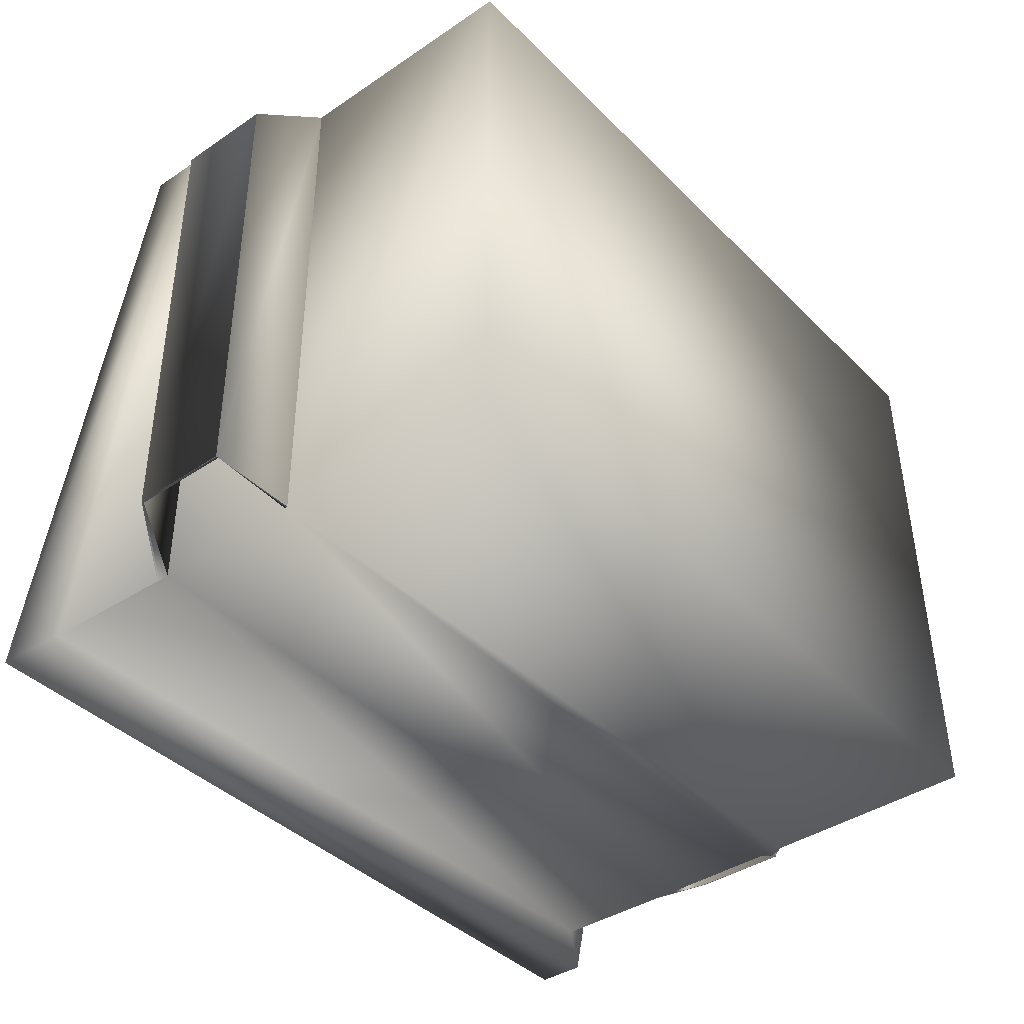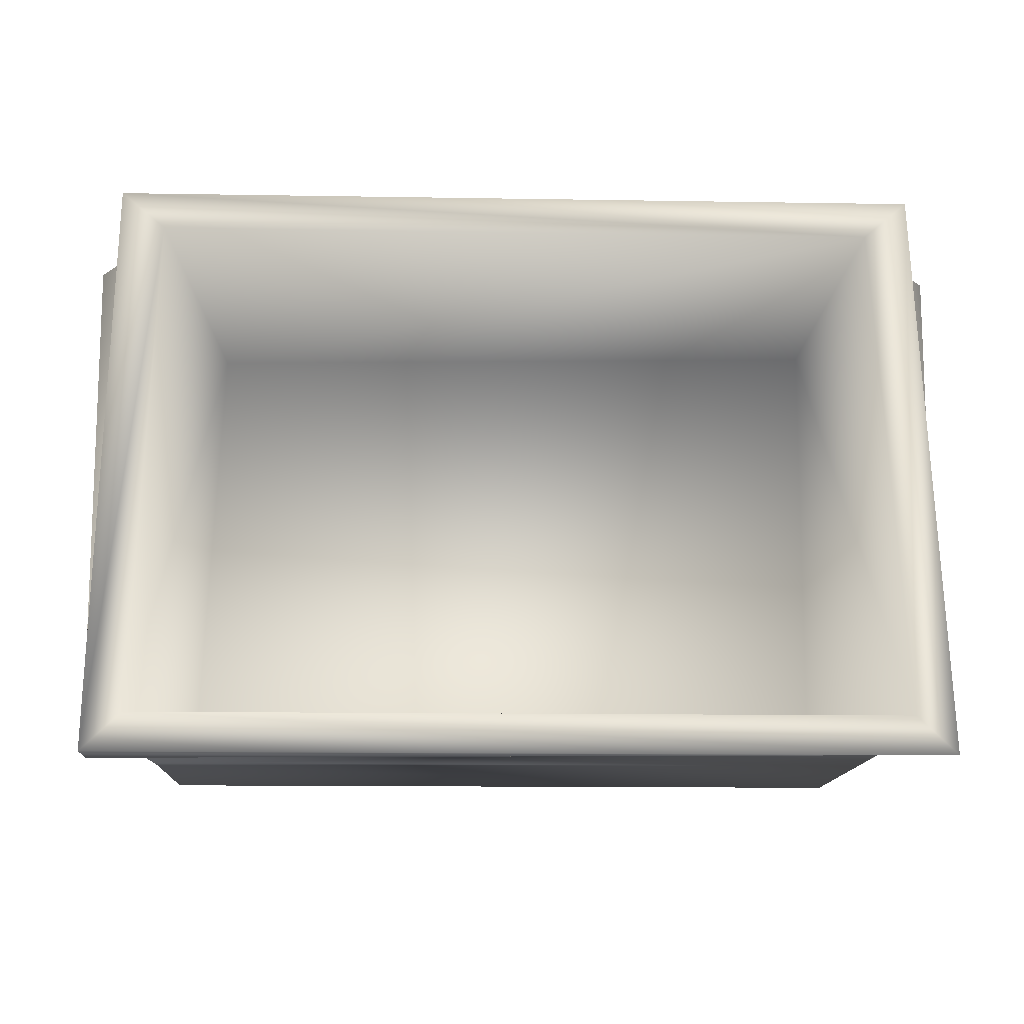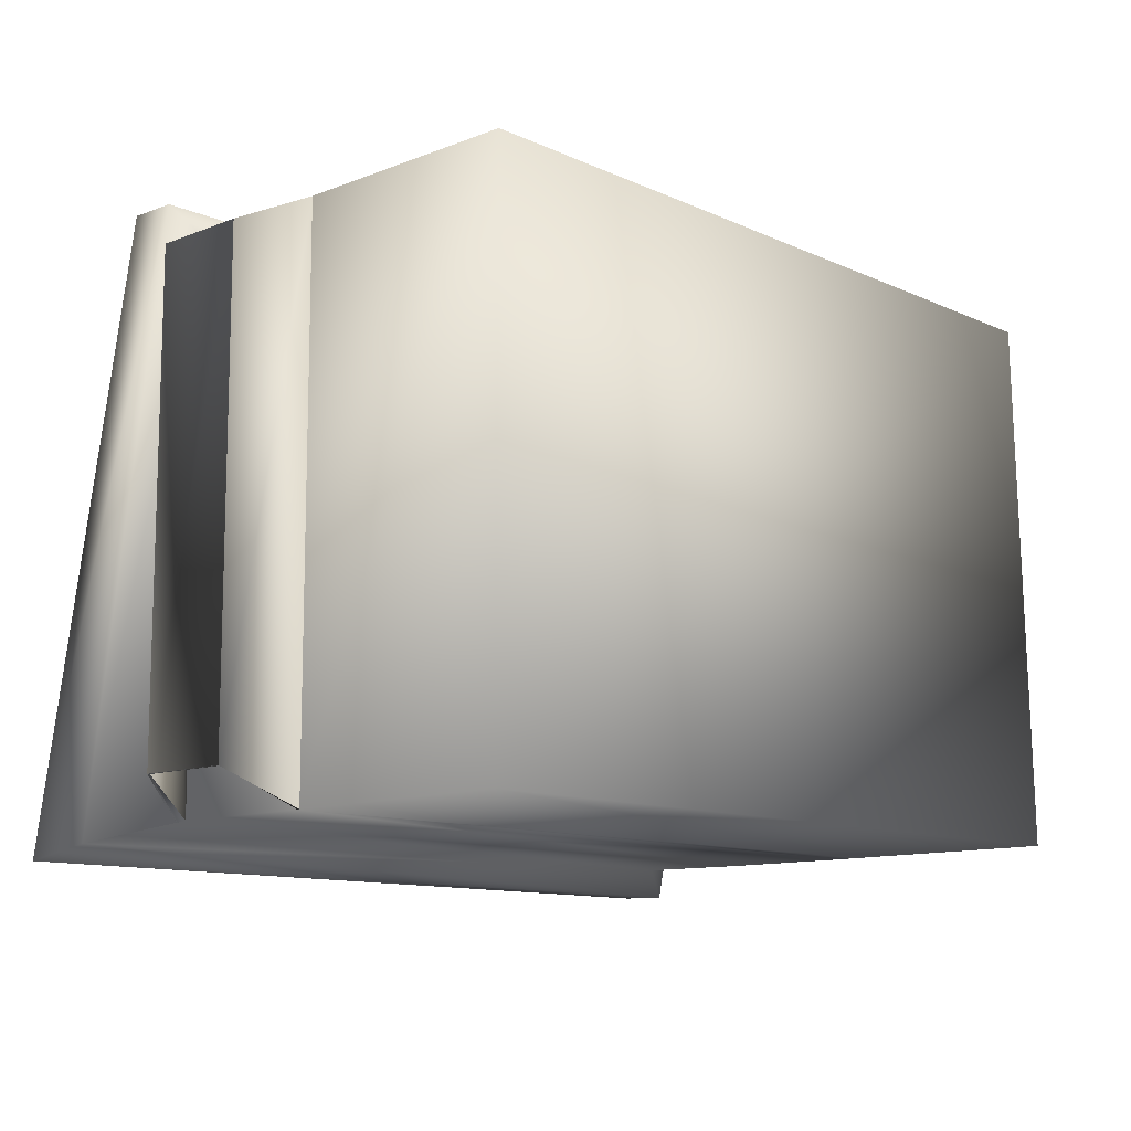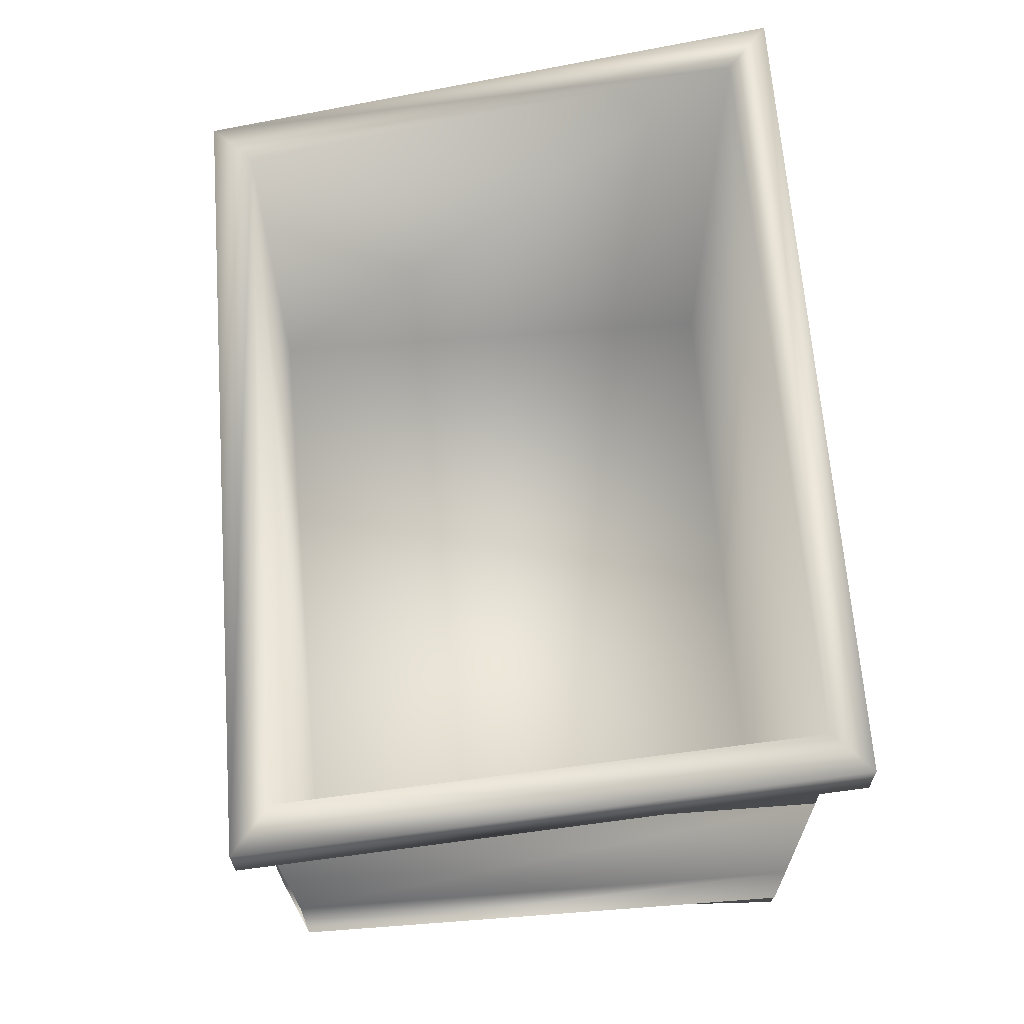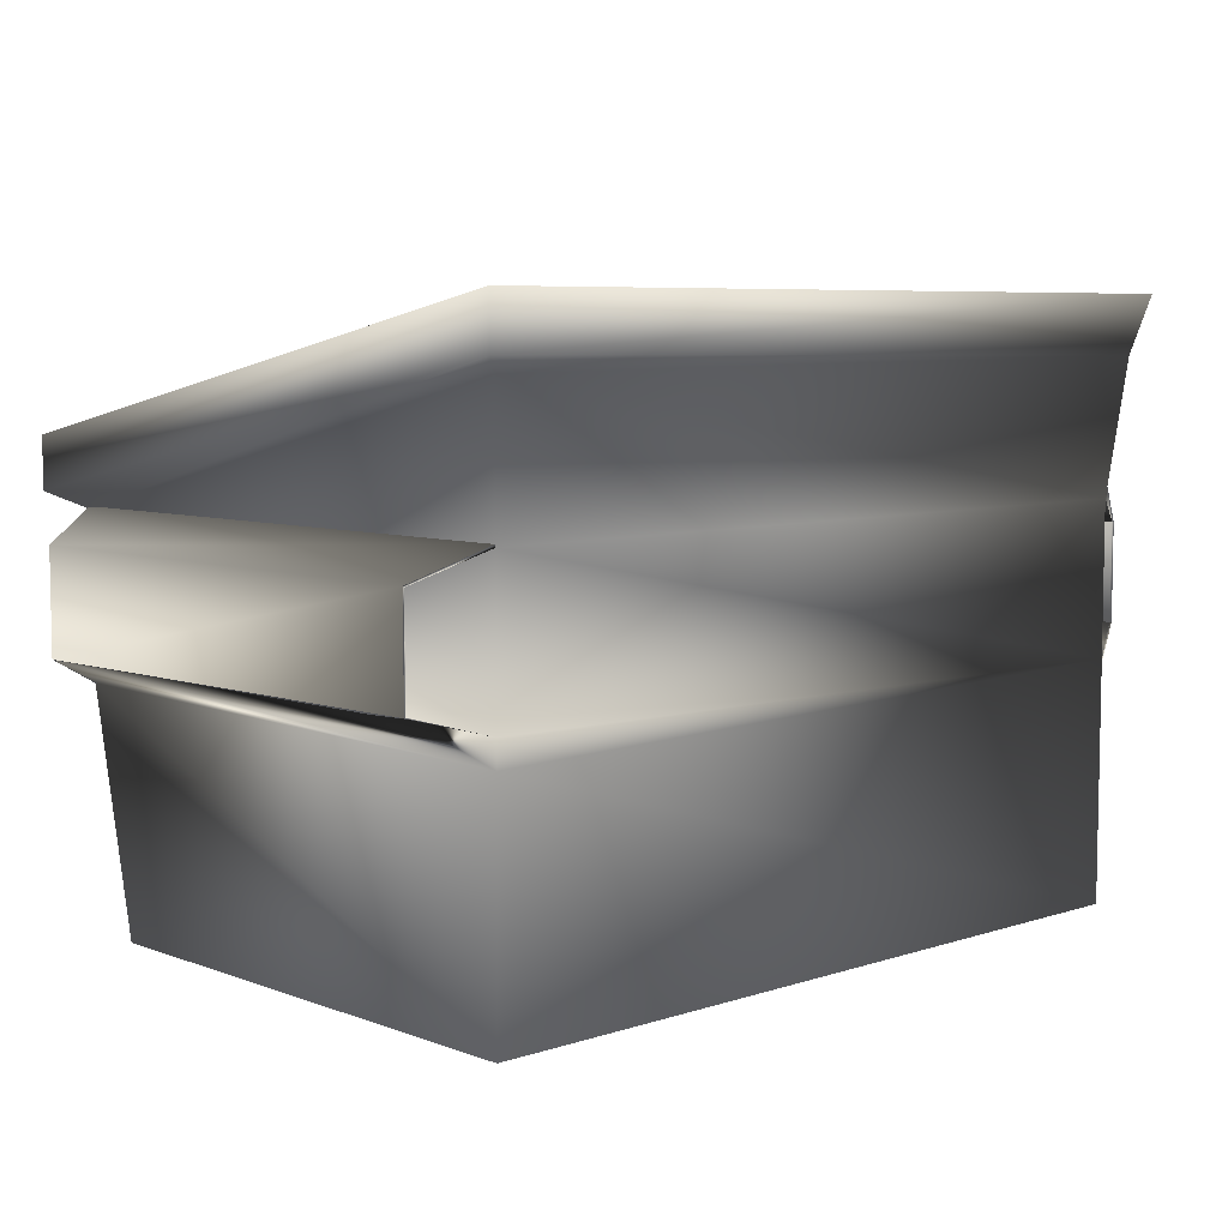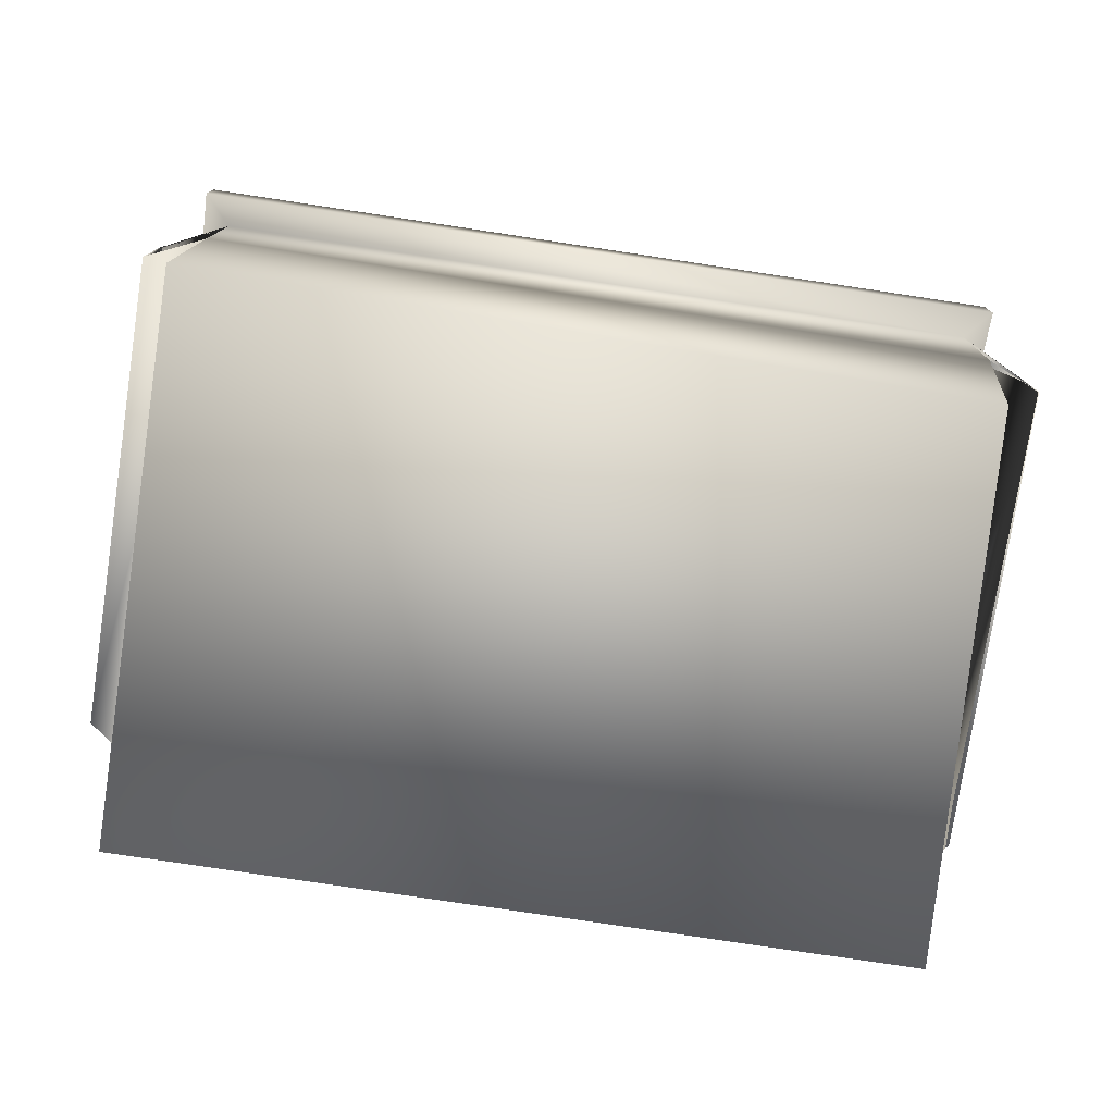
<metadata>
{"format":"obj","ext":"obj","renderer":"f3d","projection":"perspective","resolution":1024,"background":"white","views":[{"elev":-40.3,"azim":-50.3,"up":"+Z"},{"elev":-13.1,"azim":177.8,"up":"+Z"},{"elev":-11.3,"azim":-46.4,"up":"+Z"},{"elev":65.6,"azim":85.7,"up":"+Y"},{"elev":6.5,"azim":135.9,"up":"+Y"},{"elev":-77.3,"azim":-8.6,"up":"+Y"}]}
</metadata>
<code>
v -1.786 2.682 -1.336
v 1.778 2.65 -1.27
v 1.912 2.715 -1.403
v -1.72 2.068 1.205
v -1.786 2.682 -1.336
v -1.853 2.142 1.333
v 1.734 2.935 -1.231
v -1.853 2.94 -1.4
v 1.912 2.94 -1.4
v -1.692 2.857 -1.219
v 1.912 2.715 -1.403
v -1.786 2.682 -1.336
v 1.703 2.408 1.149
v 1.912 2.94 -1.4
v 1.912 2.368 1.336
v 1.734 2.935 -1.231
v 1.912 2.715 -1.403
v 1.912 2.142 1.333
v -1.643 2.408 1.148
v 1.912 2.368 1.336
v -1.853 2.368 1.336
v 1.703 2.408 1.149
v -1.853 2.142 1.333
v 1.912 2.142 1.333
v 1.78 2.068 1.205
v 1.912 2.715 -1.403
v 1.778 2.65 -1.27
v 1.912 2.142 1.333
v 1.78 2.068 1.205
v 1.781 1.422 -1.276
v 1.778 1.358 1.193
v 1.781 2.067 -1.275
v 2.05 1.941 1.07
v 1.781 2.067 -1.275
v 1.78 2.068 1.205
v 2.05 1.941 -1.118
v 2.05 1.941 1.07
v 1.78 2.08 1.205
v 2.05 1.49 1.07
v 2.049 1.501 -1.122
v 2.05 1.941 -1.118
v 2.05 1.941 1.07
v 1.78 1.305 -1.275
v 1.778 1.358 1.193
v -1.72 1.37 -1.275
v 1.781 2.067 -1.275
v -1.72 2.067 -1.275
v 1.781 1.422 -1.276
v 1.78 1.305 -1.275
v 2.049 1.501 -1.122
v -1.722 0.2867 -1.272
v 1.782 0.2867 -1.272
v -1.72 1.37 -1.275
v -1.72 2.067 -1.275
v 1.778 2.65 -1.27
v -1.786 2.682 -1.336
v 1.781 2.067 -1.275
v -1.72 2.067 -1.275
v -1.786 2.682 -1.336
v -1.725 2.114 -1.28
v 1.78 2.068 1.205
v -1.853 2.142 1.333
v 1.912 2.142 1.333
v -1.72 2.068 1.205
v -1.72 1.372 1.207
v 1.663 0.2648 1.148
v -1.722 0.2867 1.204
v 1.778 1.358 1.193
v 1.778 1.358 1.193
v 2.049 1.501 -1.122
v 2.05 1.49 1.07
v 1.781 1.422 -1.276
v 2.055 1.499 -1.118
v 1.778 1.358 1.193
v 2.054 1.492 1.07
v 1.78 2.068 1.205
v -1.72 1.372 1.207
v -1.72 2.068 1.205
v 1.778 1.358 1.193
v 1.78 2.068 1.205
v 1.778 2.65 -1.27
v 1.781 2.067 -1.275
v -1.722 0.2867 -1.272
v 1.663 0.2648 1.148
v 1.782 0.2867 -1.272
v -1.722 0.2867 1.204
v -1.853 2.94 -1.4
v -1.853 2.142 1.333
v -1.786 2.682 -1.336
v -1.853 2.368 1.336
v -1.692 2.857 -1.219
v -1.643 2.408 1.148
v -1.853 2.368 1.336
v -1.853 2.94 -1.4
v -1.72 1.37 -1.275
v -1.722 0.2867 1.204
v -1.722 0.2867 -1.272
v -1.72 1.372 1.207
v -1.72 2.068 1.205
v -1.72 1.37 -1.275
v -1.72 2.067 -1.275
v -1.72 1.372 1.207
v -1.72 2.068 1.205
v -1.725 2.114 -1.28
v -1.999 1.941 -1.118
v -1.999 1.941 1.07
v -1.72 2.068 1.205
v -1.725 2.114 -1.28
v -1.786 2.682 -1.336
v -1.72 2.067 -1.275
v -1.72 2.067 -1.275
v -1.999 1.941 1.07
v -1.999 1.941 -1.118
v -1.72 2.068 1.205
v -1.999 1.496 1.07
v -1.999 1.495 -1.118
v -1.72 1.37 -1.275
v -1.72 1.372 1.207
v -1.72 1.372 1.207
v -1.72 1.37 -1.275
v -1.999 1.495 -1.118
v -1.999 1.496 1.07
v 1.778 1.358 1.193
v 1.782 0.2867 -1.272
v 1.663 0.2648 1.148
v 1.78 1.305 -1.275
v 1.734 2.935 -1.231
v 1.703 2.408 1.149
v 1.58 0.4206 1.088
v 1.693 0.4414 -1.211
v -1.643 2.408 1.148
v -1.636 0.4414 1.141
v 1.58 0.4206 1.088
v 1.703 2.408 1.149
v -1.692 2.857 -1.219
v 1.734 2.935 -1.231
v 1.693 0.4414 -1.211
v -1.636 0.4414 -1.211
v -1.692 2.857 -1.219
v -1.636 0.4414 -1.211
v -1.636 0.4414 1.141
v -1.643 2.408 1.148
v -1.636 0.4414 -1.211
v 1.693 0.4414 -1.211
v 1.58 0.4206 1.088
v -1.636 0.4414 1.141
v -2.012 1.941 -1.118
v -2.011 1.495 -1.118
v -2.011 1.496 1.07
v -2.012 1.941 1.07
v -1.72 2.078 1.205
v -1.725 2.124 -1.28
v -2.012 1.941 -1.118
v -2.012 1.941 1.07
v -1.72 2.068 1.205
v -1.72 2.078 1.205
v -2.012 1.941 1.07
v -1.999 1.941 1.07
v -1.999 1.496 1.07
v -2.011 1.496 1.07
v -2.012 1.941 1.07
v -1.999 1.941 1.07
v -1.725 2.114 -1.28
v -1.725 2.124 -1.28
v -2.012 1.941 -1.118
v -1.999 1.495 -1.118
v -1.999 1.941 -1.118
v -2.011 1.495 -1.118
v -1.72 1.356 -1.275
v -2.011 1.495 -1.118
v -1.72 1.37 -1.275
v -1.72 2.067 -1.275
v -1.725 2.114 -1.28
v -1.999 1.941 -1.118
v -2.011 1.495 -1.118
v -2.011 1.496 1.07
v -1.72 1.358 1.207
v -1.72 1.356 -1.275
v -1.72 1.358 1.207
v -2.011 1.496 1.07
v -1.999 1.496 1.07
v -1.72 1.358 1.207
v -1.999 1.496 1.07
v -1.72 1.372 1.207
v 2.054 1.947 1.07
v 1.78 2.08 1.205
v 1.781 2.08 -1.275
v 2.054 1.947 -1.118
v 2.05 1.941 1.07
v 1.78 2.08 1.205
v 2.054 1.947 1.07
v 2.054 1.492 1.07
v 2.054 1.947 -1.118
v 2.055 1.499 -1.118
v 2.054 1.947 1.07
v 2.05 1.49 1.07
v 2.054 1.492 1.07
v 2.054 1.947 1.07
v 2.05 1.941 1.07
v 2.05 1.941 -1.118
v 1.781 2.067 -1.275
v 1.781 2.08 -1.275
v 2.054 1.947 -1.118
v 1.778 1.358 1.193
v 1.778 1.358 1.193
v 2.05 1.49 1.07
v 1.778 1.358 1.193
v 2.05 1.49 1.07
v 2.054 1.492 1.07
v 2.049 1.501 -1.122
v 2.05 1.941 -1.118
v 2.054 1.947 -1.118
v 2.055 1.499 -1.118
v 1.781 1.422 -1.276
v 2.049 1.501 -1.122
v 2.055 1.499 -1.118
g Trash_t1(Clone)_35102_754
f 1 3 2
f 4 6 5
f 7 9 8
f 8 10 7
f 8 9 11
f 11 12 8
f 13 15 14
f 14 16 13
f 17 14 15
f 15 18 17
f 19 21 20
f 20 22 19
f 20 21 23
f 23 24 20
f 25 27 26
f 26 28 25
f 29 31 30
f 30 32 29
f 33 35 34
f 34 36 33
f 37 38 35
f 39 41 40
f 41 39 42
f 43 40 39
f 39 44 43
f 45 47 46
f 46 48 45
f 45 48 49
f 50 49 48
f 49 52 51
f 51 53 49
f 54 56 55
f 55 57 54
f 58 60 59
f 61 63 62
f 62 64 61
f 65 67 66
f 66 68 65
f 69 71 70
f 70 72 69
f 73 72 74
f 74 75 73
f 76 78 77
f 77 79 76
f 80 82 81
f 83 85 84
f 84 86 83
f 87 89 88
f 88 90 87
f 90 92 91
f 91 94 93
f 95 97 96
f 96 98 95
f 99 101 100
f 100 102 99
f 103 105 104
f 103 106 105
f 107 109 108
f 110 107 108
f 111 113 112
f 112 114 111
f 115 113 112
f 113 115 116
f 115 117 116
f 117 115 118
f 119 121 120
f 121 119 122
f 123 125 124
f 124 126 123
f 127 129 128
f 127 130 129
f 131 133 132
f 131 134 133
f 135 137 136
f 135 138 137
f 139 141 140
f 139 142 141
f 143 145 144
f 143 146 145
f 147 149 148
f 149 147 150
f 151 153 152
f 151 154 153
f 155 157 156
f 155 158 157
f 159 161 160
f 159 162 161
f 163 165 164
f 166 165 167
f 166 168 165
f 169 166 170
f 169 171 166
f 172 174 173
f 175 177 176
f 177 175 178
f 179 181 180
f 182 184 183
f 185 187 186
f 187 185 188
f 189 191 190
f 192 194 193
f 193 195 192
f 196 198 197
f 196 199 198
f 200 202 201
f 200 203 202
f 204 206 205
f 207 209 208
f 210 212 211
f 210 213 212
f 214 216 215

</code>
